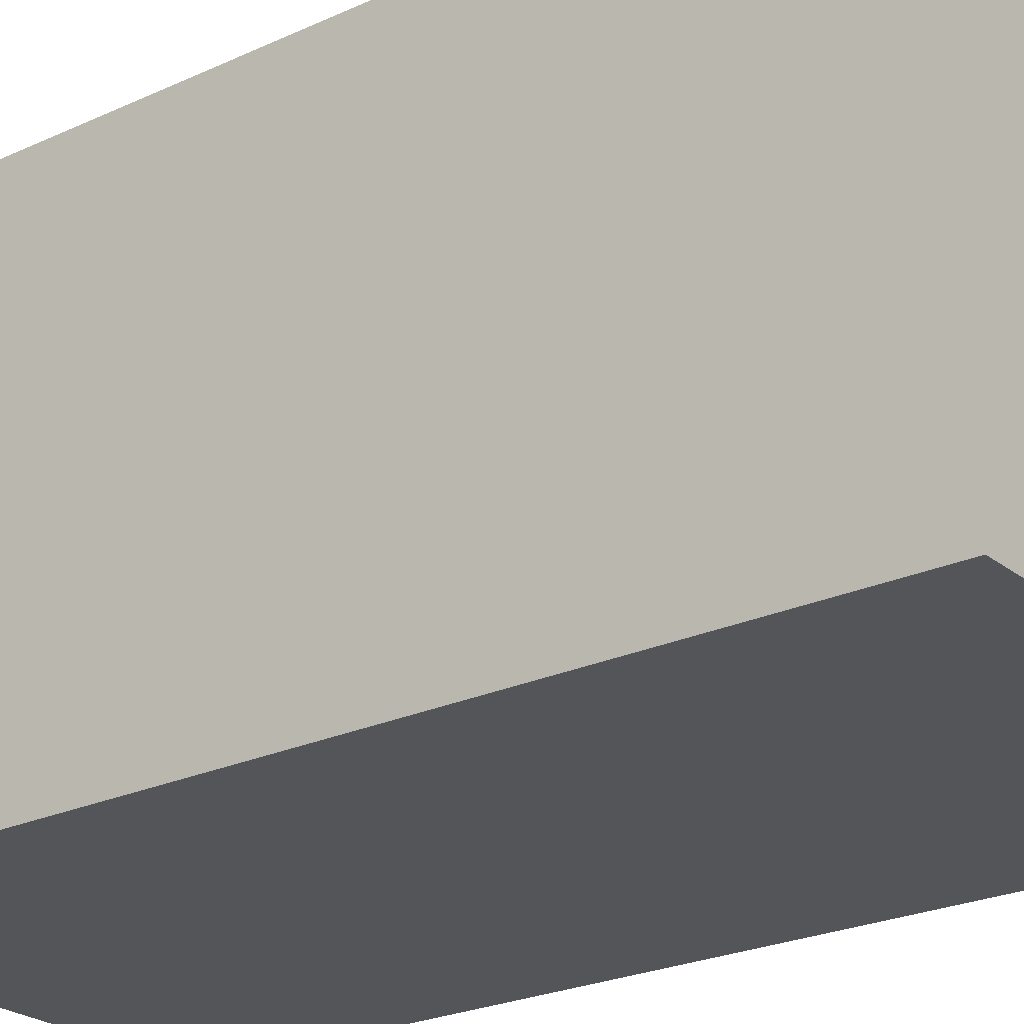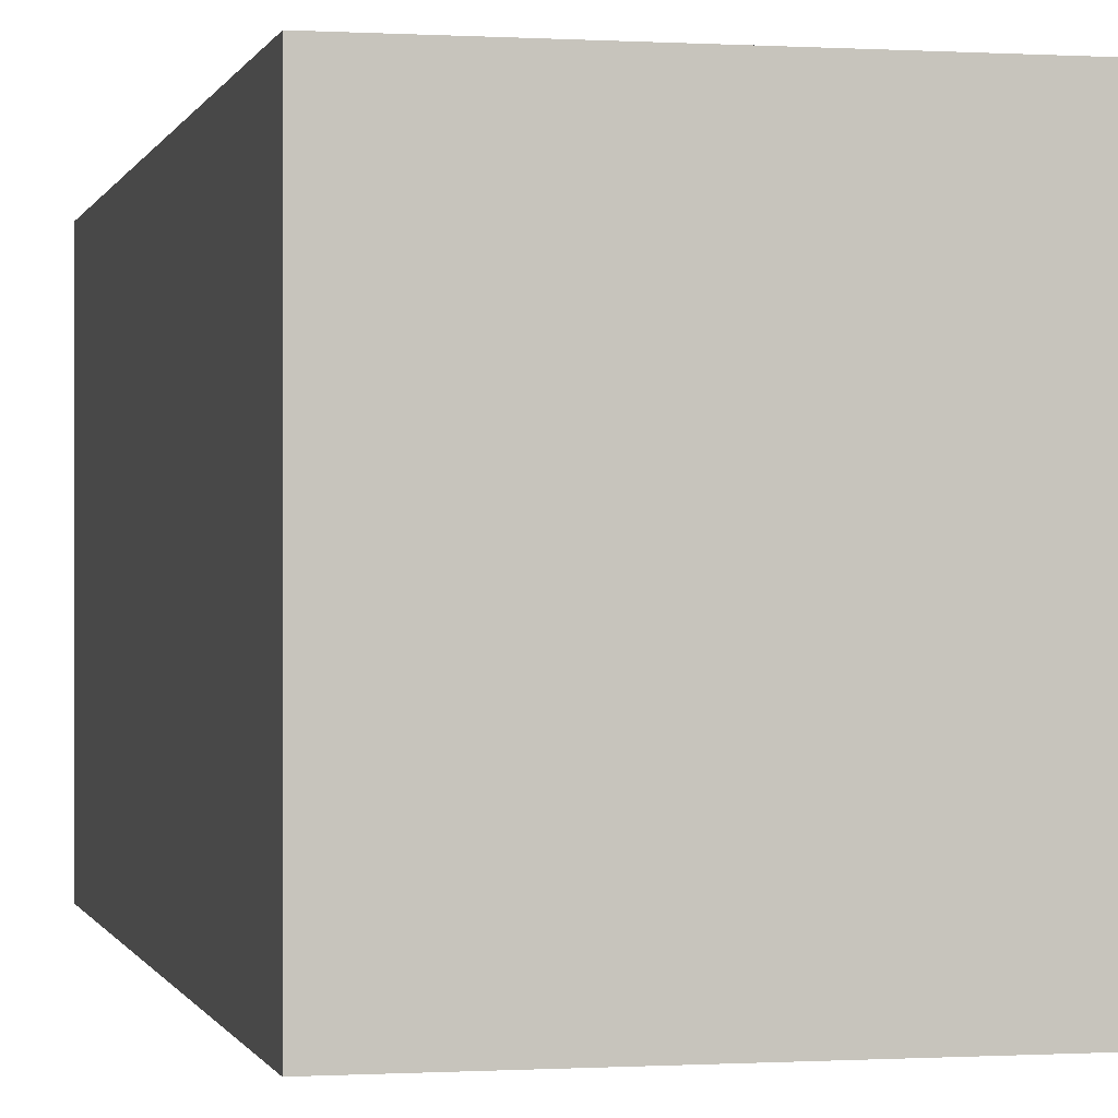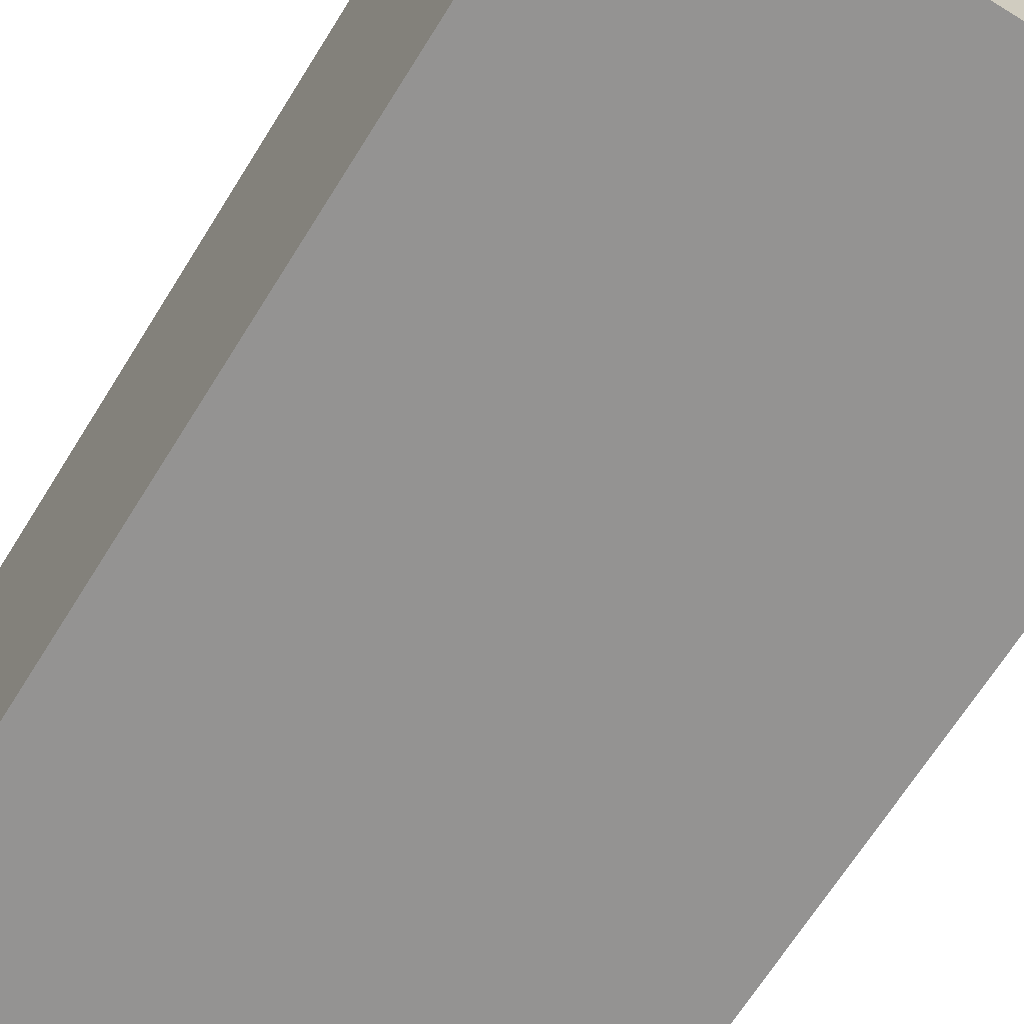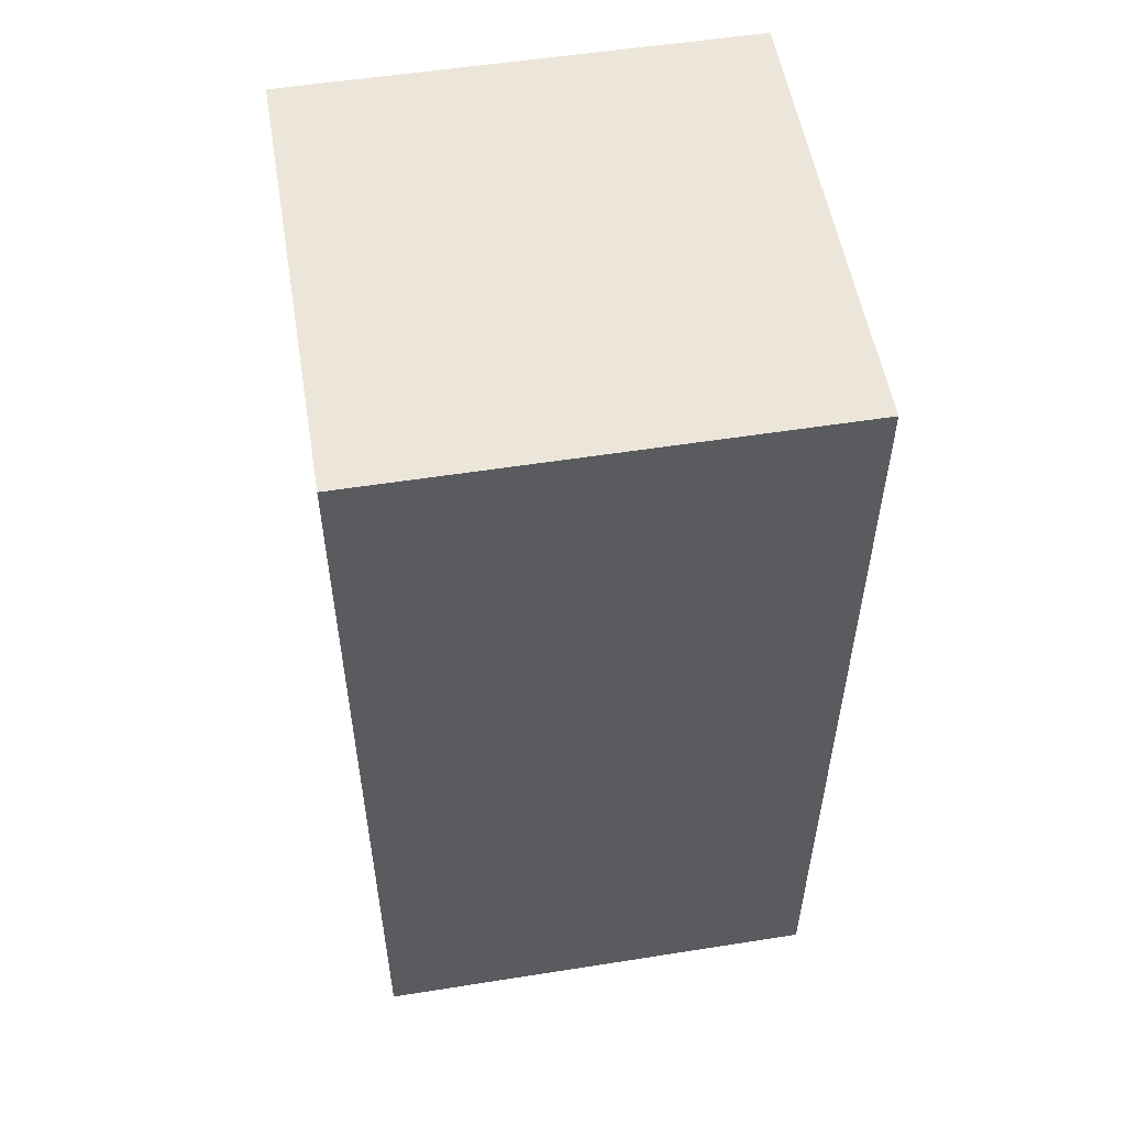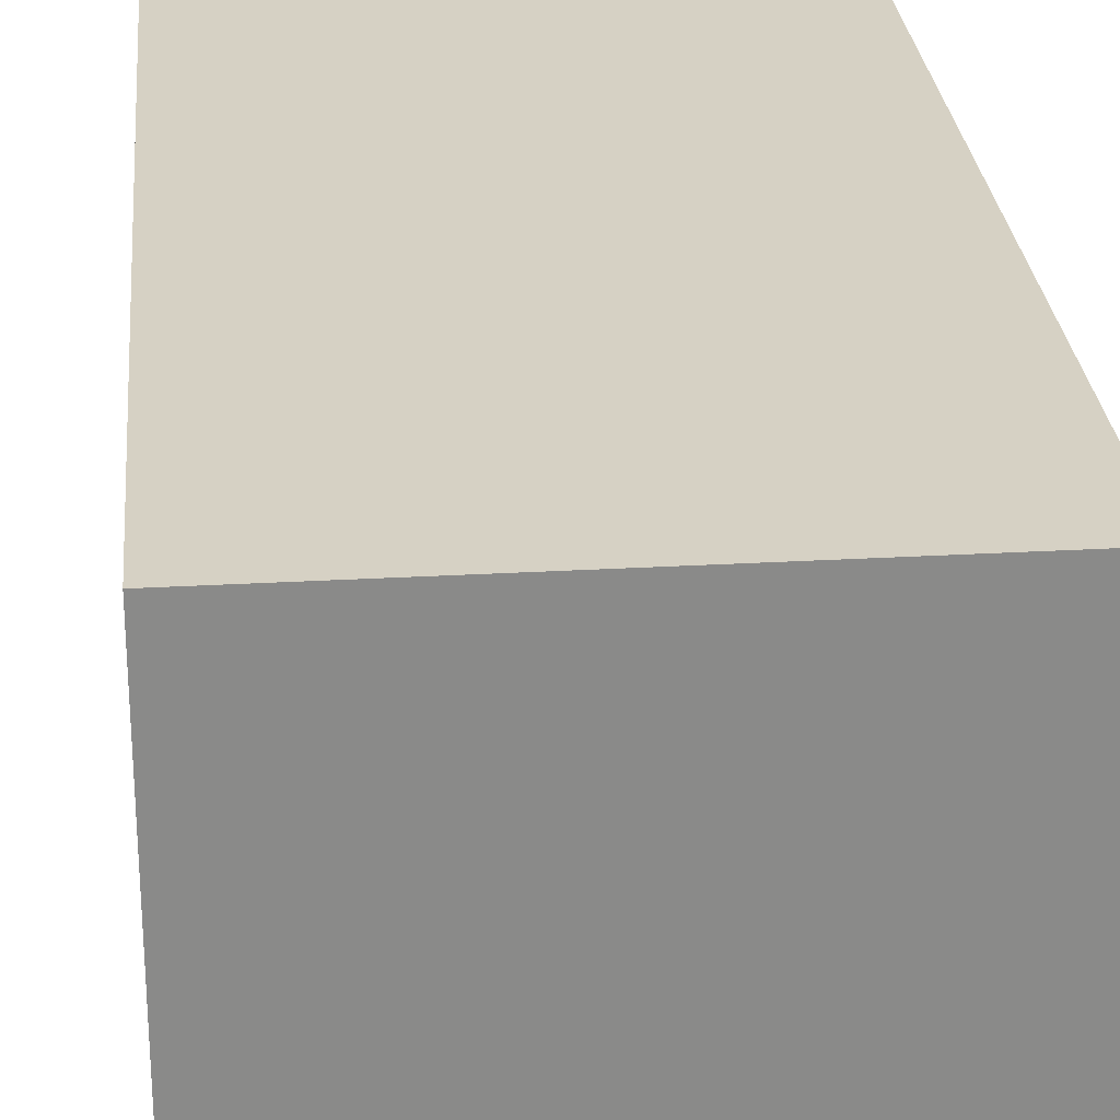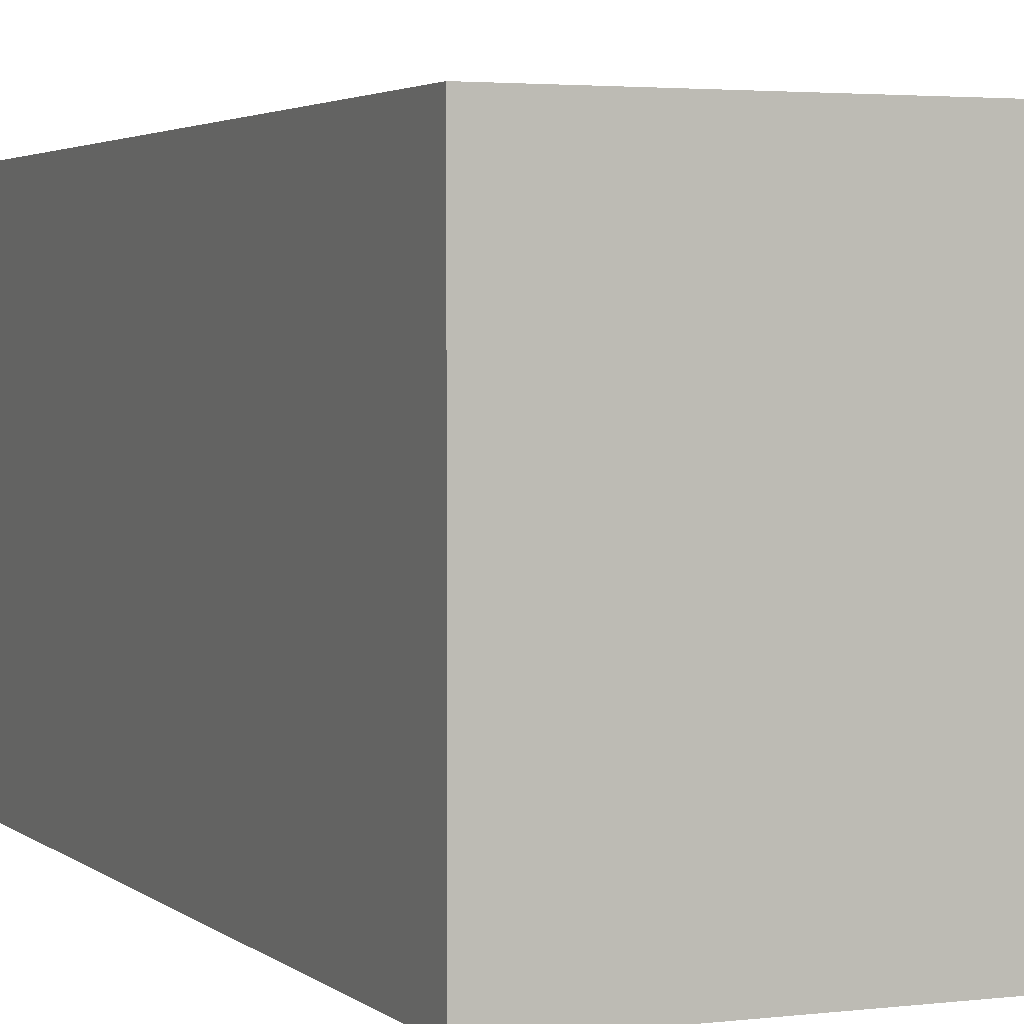
<metadata>
{"format":"obj","ext":"obj","renderer":"f3d","projection":"perspective","resolution":1024,"background":"white","views":[{"elev":-24.2,"azim":-52.5,"up":"+Z"},{"elev":-0.3,"azim":-12.9,"up":"+Z"},{"elev":-66.8,"azim":148.2,"up":"+Z"},{"elev":54.2,"azim":-99.5,"up":"+Y"},{"elev":27.0,"azim":-5.1,"up":"+Z"},{"elev":2.9,"azim":-23.1,"up":"+Z"}]}
</metadata>
<code>
o TeaBox_LightGreen-6
v -0.88 1.06 -3.94
v -0.88 1.06 -3.98
v -0.88 1.12 -3.94
v -0.88 1.12 -3.98
v -0.88 1.14 -3.94
v -0.88 1.14 -3.98
v -0.84 1.06 -3.94
v -0.84 1.06 -3.98
v -0.84 1.12 -3.94
v -0.84 1.12 -3.98
v -0.84 1.14 -3.94
v -0.84 1.14 -3.98
v -0.88 1.06 -3.94
v -0.88 1.12 -3.94
v -0.88 1.14 -3.94
v -0.84 1.06 -3.94
v -0.84 1.12 -3.94
v -0.84 1.14 -3.94
v -0.88 1.06 -3.98
v -0.88 1.12 -3.98
v -0.88 1.14 -3.98
v -0.84 1.06 -3.98
v -0.84 1.12 -3.98
v -0.84 1.14 -3.98
v -0.88 1.06 -3.94
v -0.84 1.06 -3.94
v -0.88 1.06 -3.98
v -0.84 1.06 -3.98
v -0.88 1.14 -3.94
v -0.84 1.14 -3.94
v -0.88 1.14 -3.98
v -0.84 1.14 -3.98
f 3 2 1
f 4 2 3
f 5 4 3
f 6 4 5
f 7 8 9
f 9 8 10
f 9 10 11
f 11 10 12
f 16 14 13
f 17 15 14
f 17 14 16
f 18 15 17
f 19 20 22
f 20 21 23
f 22 20 23
f 23 21 24
f 27 26 25
f 28 26 27
f 29 30 31
f 31 30 32

</code>
